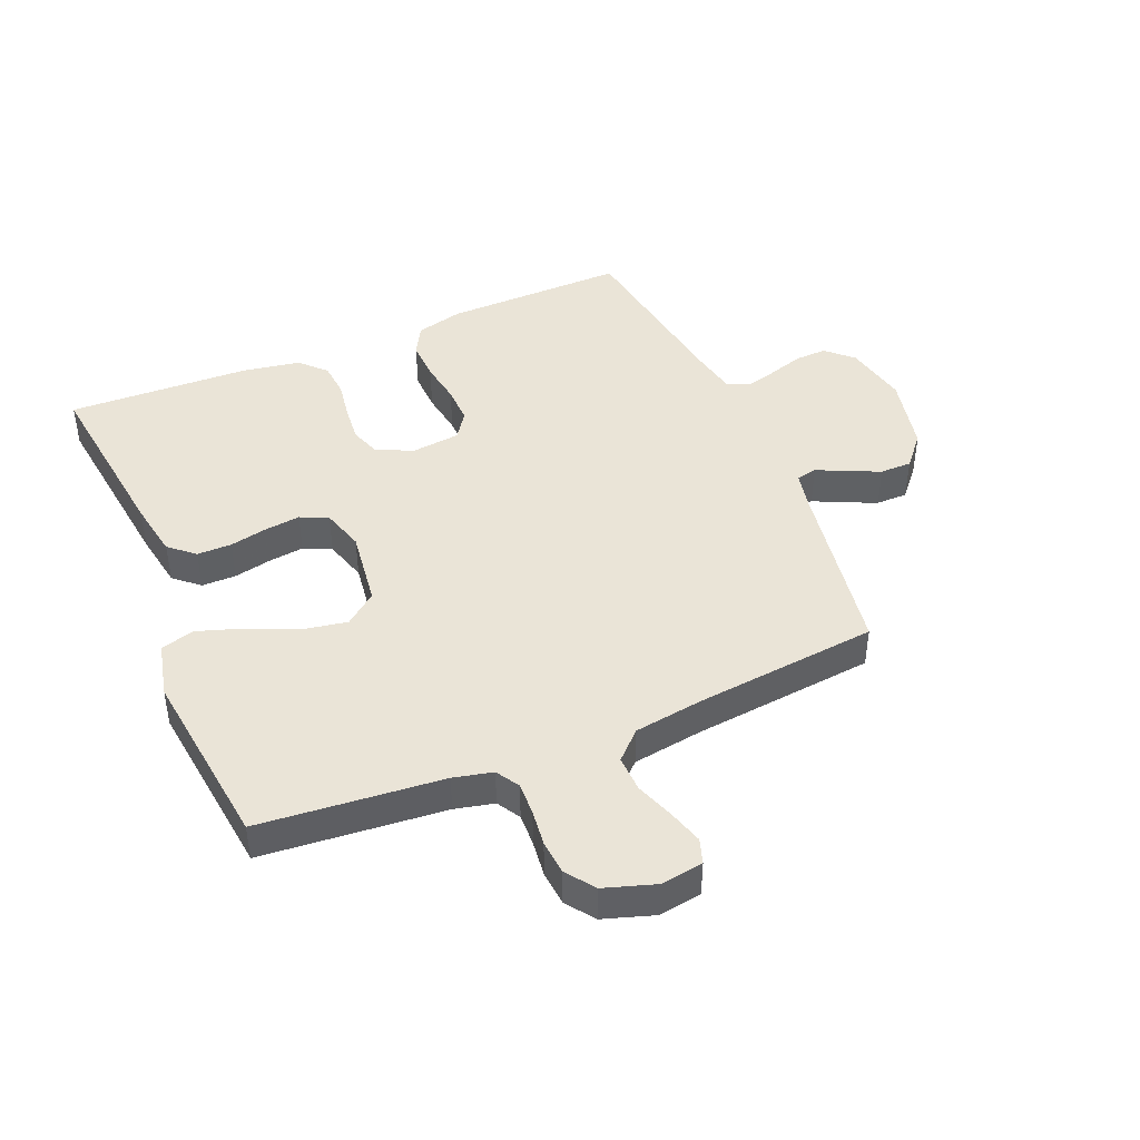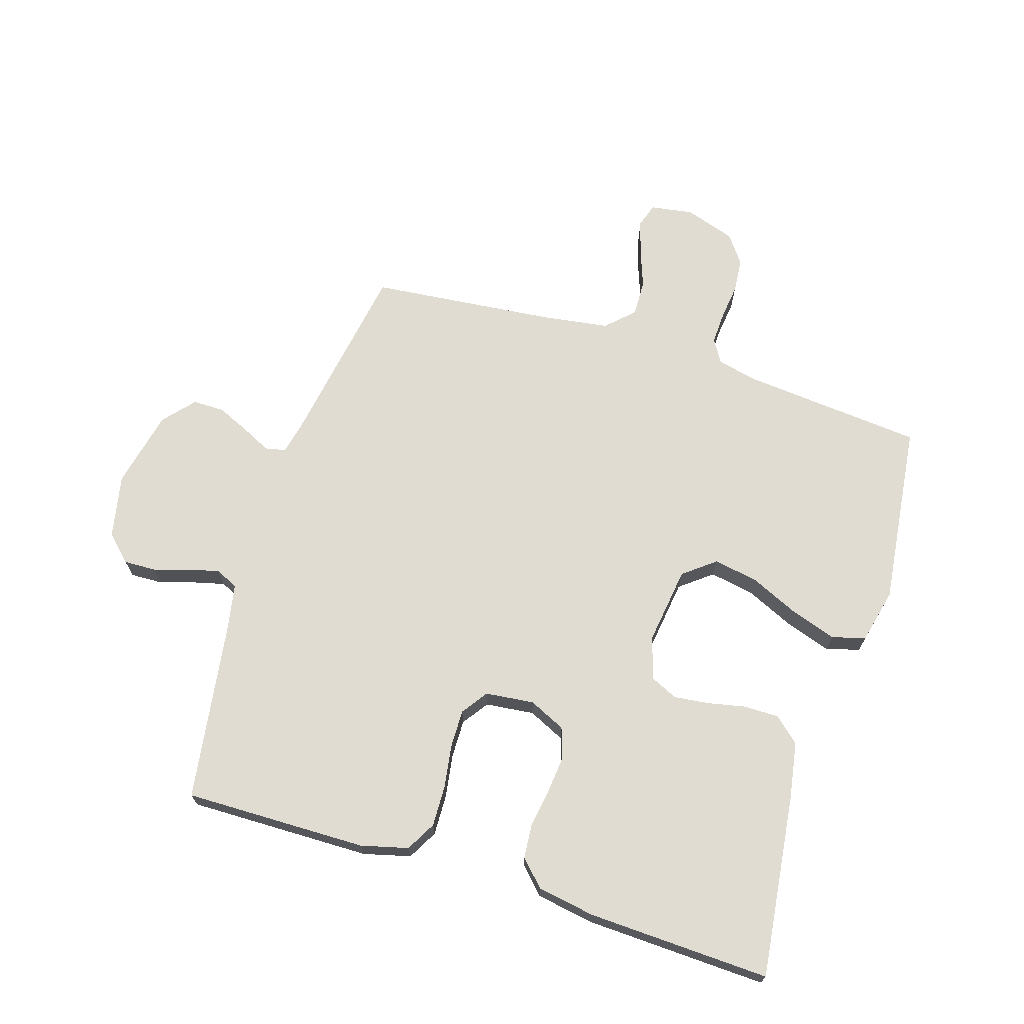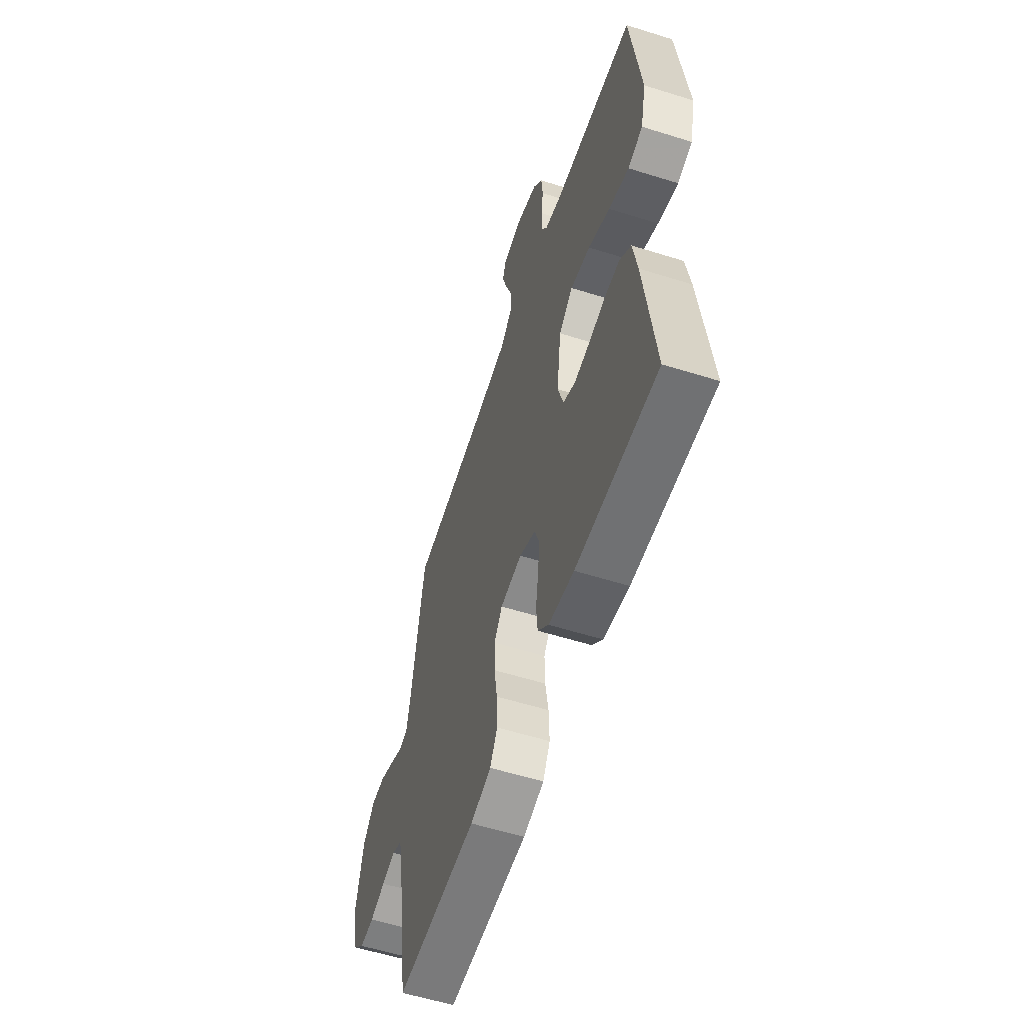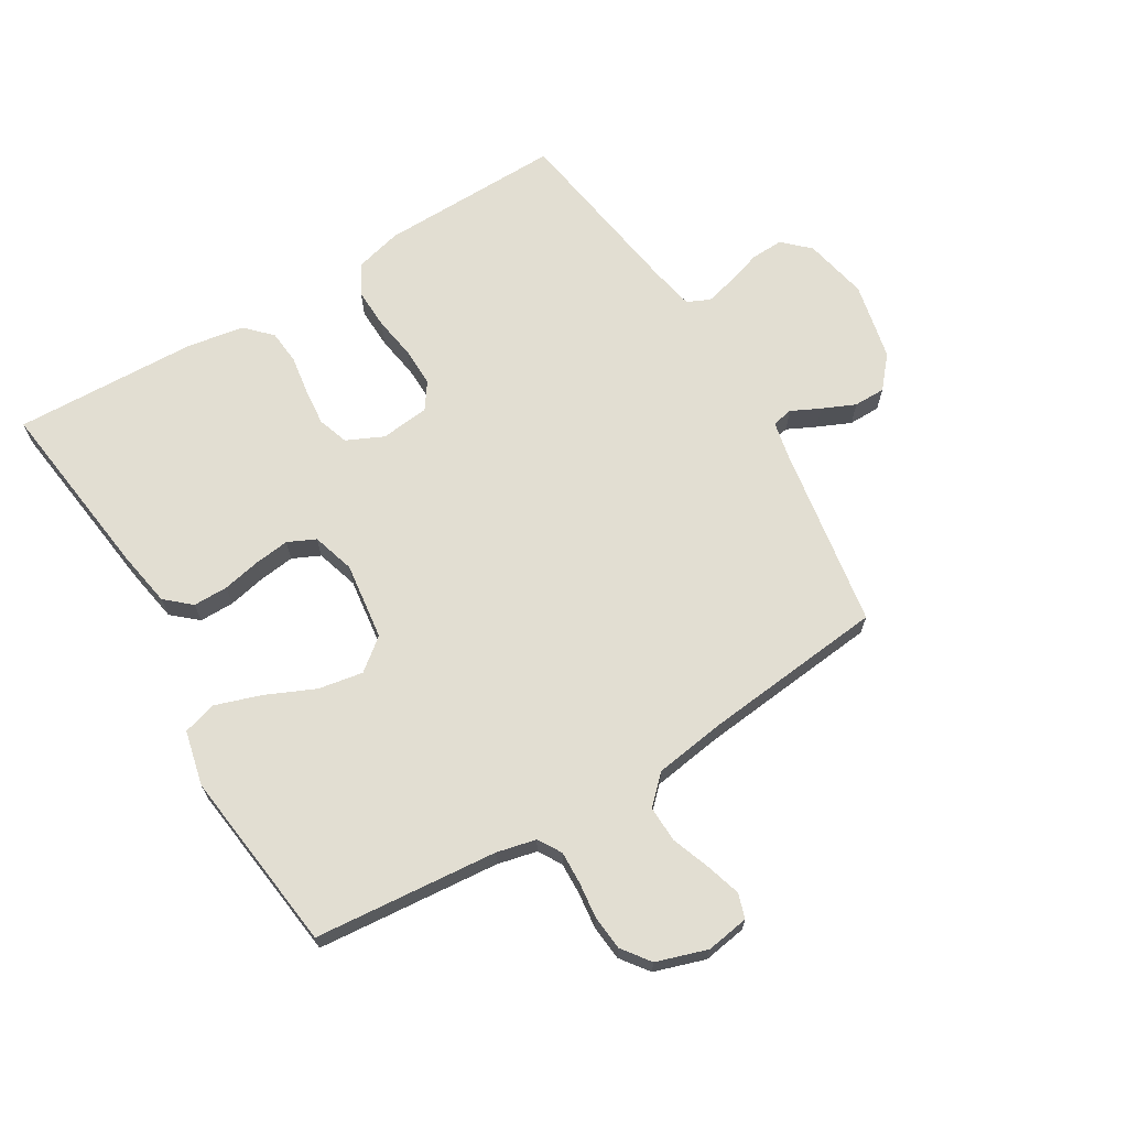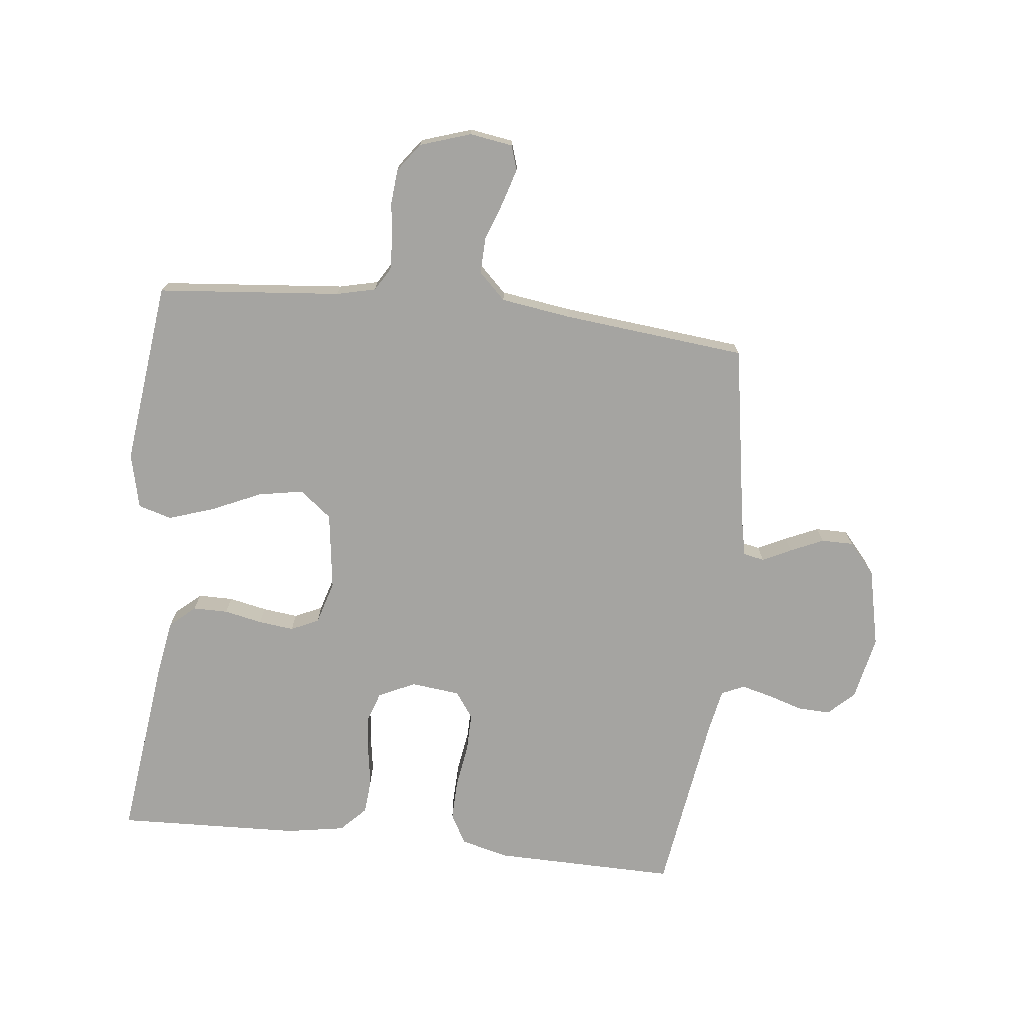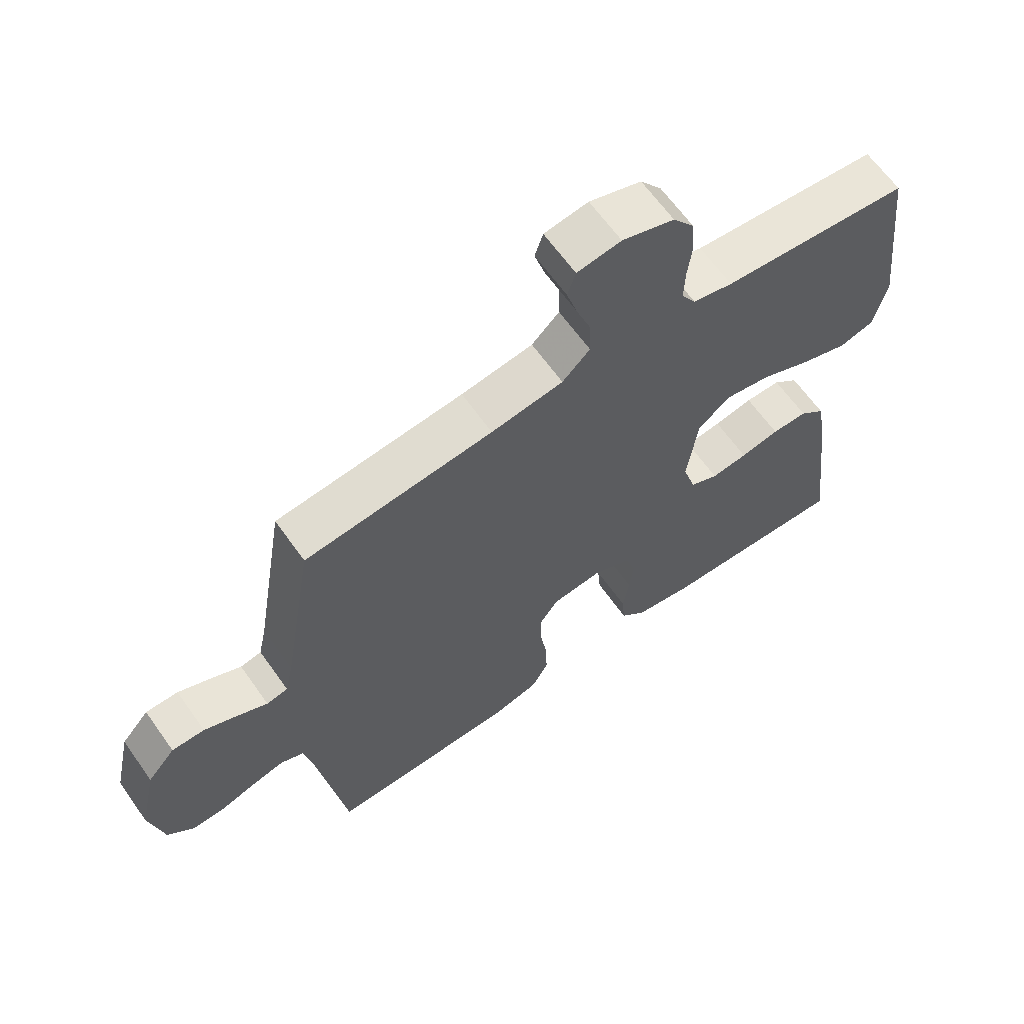
<metadata>
{"format":"obj","ext":"obj","renderer":"f3d","projection":"perspective","resolution":1024,"background":"white","views":[{"elev":43.9,"azim":-22.9,"up":"+Y"},{"elev":69.3,"azim":-162.5,"up":"+Y"},{"elev":-57.2,"azim":-108.1,"up":"+Z"},{"elev":67.8,"azim":-31.1,"up":"+Y"},{"elev":-73.3,"azim":-6.3,"up":"+Y"},{"elev":64.1,"azim":144.7,"up":"+Z"}]}
</metadata>
<code>
v 0.5 0.07 0.5
v 0.549 0.07 0.2
v 0.562 0.07 0.139
v 0.596 0.07 0.132
v 0.643 0.07 0.155
v 0.697 0.07 0.179
v 0.749 0.07 0.179
v 0.793 0.07 0.128
v 0.821 0.07 0
v 0.799 0.07 -0.105
v 0.757 0.07 -0.145
v 0.704 0.07 -0.143
v 0.647 0.07 -0.125
v 0.596 0.07 -0.112
v 0.559 0.07 -0.129
v 0.545 0.07 -0.2
v 0.5 0.07 -0.5
v 0.2 0.07 -0.495
v 0.123 0.07 -0.475
v 0.096 0.07 -0.426
v 0.098 0.07 -0.359
v 0.109 0.07 -0.288
v 0.11 0.07 -0.225
v 0.08 0.07 -0.182
v 0 0.07 -0.173
v -0.06 0.07 -0.201
v -0.077 0.07 -0.251
v -0.071 0.07 -0.312
v -0.061 0.07 -0.375
v -0.066 0.07 -0.432
v -0.106 0.07 -0.473
v -0.2 0.07 -0.489
v -0.5 0.07 -0.5
v -0.463 0.07 -0.2
v -0.447 0.07 -0.107
v -0.406 0.07 -0.071
v -0.349 0.07 -0.071
v -0.287 0.07 -0.084
v -0.229 0.07 -0.091
v -0.184 0.07 -0.07
v -0.163 0.07 0
v -0.18 0.07 0.127
v -0.232 0.07 0.168
v -0.305 0.07 0.155
v -0.385 0.07 0.119
v -0.46 0.07 0.094
v -0.515 0.07 0.11
v -0.536 0.07 0.2
v -0.5 0.07 0.5
v -0.2 0.07 0.527
v -0.136 0.07 0.542
v -0.113 0.07 0.58
v -0.115 0.07 0.633
v -0.122 0.07 0.692
v -0.117 0.07 0.749
v -0.083 0.07 0.795
v 0 0.07 0.822
v 0.07 0.07 0.811
v 0.083 0.07 0.771
v 0.066 0.07 0.714
v 0.043 0.07 0.651
v 0.041 0.07 0.591
v 0.085 0.07 0.548
v 0.2 0.07 0.531
v 0.5 0 0.5
v 0.549 0 0.2
v 0.562 0 0.139
v 0.596 0 0.132
v 0.643 0 0.155
v 0.697 0 0.179
v 0.749 0 0.179
v 0.793 0 0.128
v 0.821 0 0
v 0.799 0 -0.105
v 0.757 0 -0.145
v 0.704 0 -0.143
v 0.647 0 -0.125
v 0.596 0 -0.112
v 0.559 0 -0.129
v 0.545 0 -0.2
v 0.5 0 -0.5
v 0.2 0 -0.495
v 0.123 0 -0.475
v 0.096 0 -0.426
v 0.098 0 -0.359
v 0.109 0 -0.288
v 0.11 0 -0.225
v 0.08 0 -0.182
v 0 0 -0.173
v -0.06 0 -0.201
v -0.077 0 -0.251
v -0.071 0 -0.312
v -0.061 0 -0.375
v -0.066 0 -0.432
v -0.106 0 -0.473
v -0.2 0 -0.489
v -0.5 0 -0.5
v -0.463 0 -0.2
v -0.447 0 -0.107
v -0.406 0 -0.071
v -0.349 0 -0.071
v -0.287 0 -0.084
v -0.229 0 -0.091
v -0.184 0 -0.07
v -0.163 0 0
v -0.18 0 0.127
v -0.232 0 0.168
v -0.305 0 0.155
v -0.385 0 0.119
v -0.46 0 0.094
v -0.515 0 0.11
v -0.536 0 0.2
v -0.5 0 0.5
v -0.2 0 0.527
v -0.136 0 0.542
v -0.113 0 0.58
v -0.115 0 0.633
v -0.122 0 0.692
v -0.117 0 0.749
v -0.083 0 0.795
v 0 0 0.822
v 0.07 0 0.811
v 0.083 0 0.771
v 0.066 0 0.714
v 0.043 0 0.651
v 0.041 0 0.591
v 0.085 0 0.548
v 0.2 0 0.531
f 58 59 60 61
f 56 57 58 61
f 56 61 62
f 53 54 55 56
f 52 53 56 62
f 51 52 62 63
f 47 48 49 50
f 44 45 46 47
f 44 47 50 51
f 35 36 37 38
f 35 38 39
f 34 35 39
f 33 34 39
f 32 33 39 40
f 28 29 30 31
f 27 28 31 32
f 26 27 32 40
f 19 20 21 22
f 19 22 23
f 16 17 18 19
f 15 16 19 23
f 14 15 23 24
f 10 11 12 13
f 10 13 14
f 9 10 14
f 4 5 6 7
f 4 7 8 9
f 64 1 2
f 64 2 3
f 63 64 3
f 43 44 51 63
f 42 43 63 3
f 41 42 3 4
f 25 26 40 41
f 14 24 25 41
f 4 9 14 41
f 125 124 123 122
f 125 122 121 120
f 126 125 120
f 120 119 118 117
f 126 120 117 116
f 127 126 116 115
f 114 113 112 111
f 111 110 109 108
f 115 114 111 108
f 102 101 100 99
f 103 102 99
f 103 99 98
f 103 98 97
f 104 103 97 96
f 95 94 93 92
f 96 95 92 91
f 104 96 91 90
f 86 85 84 83
f 87 86 83
f 83 82 81 80
f 87 83 80 79
f 88 87 79 78
f 77 76 75 74
f 78 77 74
f 78 74 73
f 71 70 69 68
f 73 72 71 68
f 66 65 128
f 67 66 128
f 67 128 127
f 127 115 108 107
f 67 127 107 106
f 68 67 106 105
f 105 104 90 89
f 105 89 88 78
f 105 78 73 68
f 1 65 66 2
f 2 66 67 3
f 3 67 68 4
f 4 68 69 5
f 5 69 70 6
f 6 70 71 7
f 7 71 72 8
f 8 72 73 9
f 9 73 74 10
f 10 74 75 11
f 11 75 76 12
f 12 76 77 13
f 13 77 78 14
f 14 78 79 15
f 15 79 80 16
f 16 80 81 17
f 17 81 82 18
f 18 82 83 19
f 19 83 84 20
f 20 84 85 21
f 21 85 86 22
f 22 86 87 23
f 23 87 88 24
f 24 88 89 25
f 25 89 90 26
f 26 90 91 27
f 27 91 92 28
f 28 92 93 29
f 29 93 94 30
f 30 94 95 31
f 31 95 96 32
f 32 96 97 33
f 33 97 98 34
f 34 98 99 35
f 35 99 100 36
f 36 100 101 37
f 37 101 102 38
f 38 102 103 39
f 39 103 104 40
f 40 104 105 41
f 41 105 106 42
f 42 106 107 43
f 43 107 108 44
f 44 108 109 45
f 45 109 110 46
f 46 110 111 47
f 47 111 112 48
f 48 112 113 49
f 49 113 114 50
f 50 114 115 51
f 51 115 116 52
f 52 116 117 53
f 53 117 118 54
f 54 118 119 55
f 55 119 120 56
f 56 120 121 57
f 57 121 122 58
f 58 122 123 59
f 59 123 124 60
f 60 124 125 61
f 61 125 126 62
f 62 126 127 63
f 63 127 128 64
f 64 128 65 1

</code>
